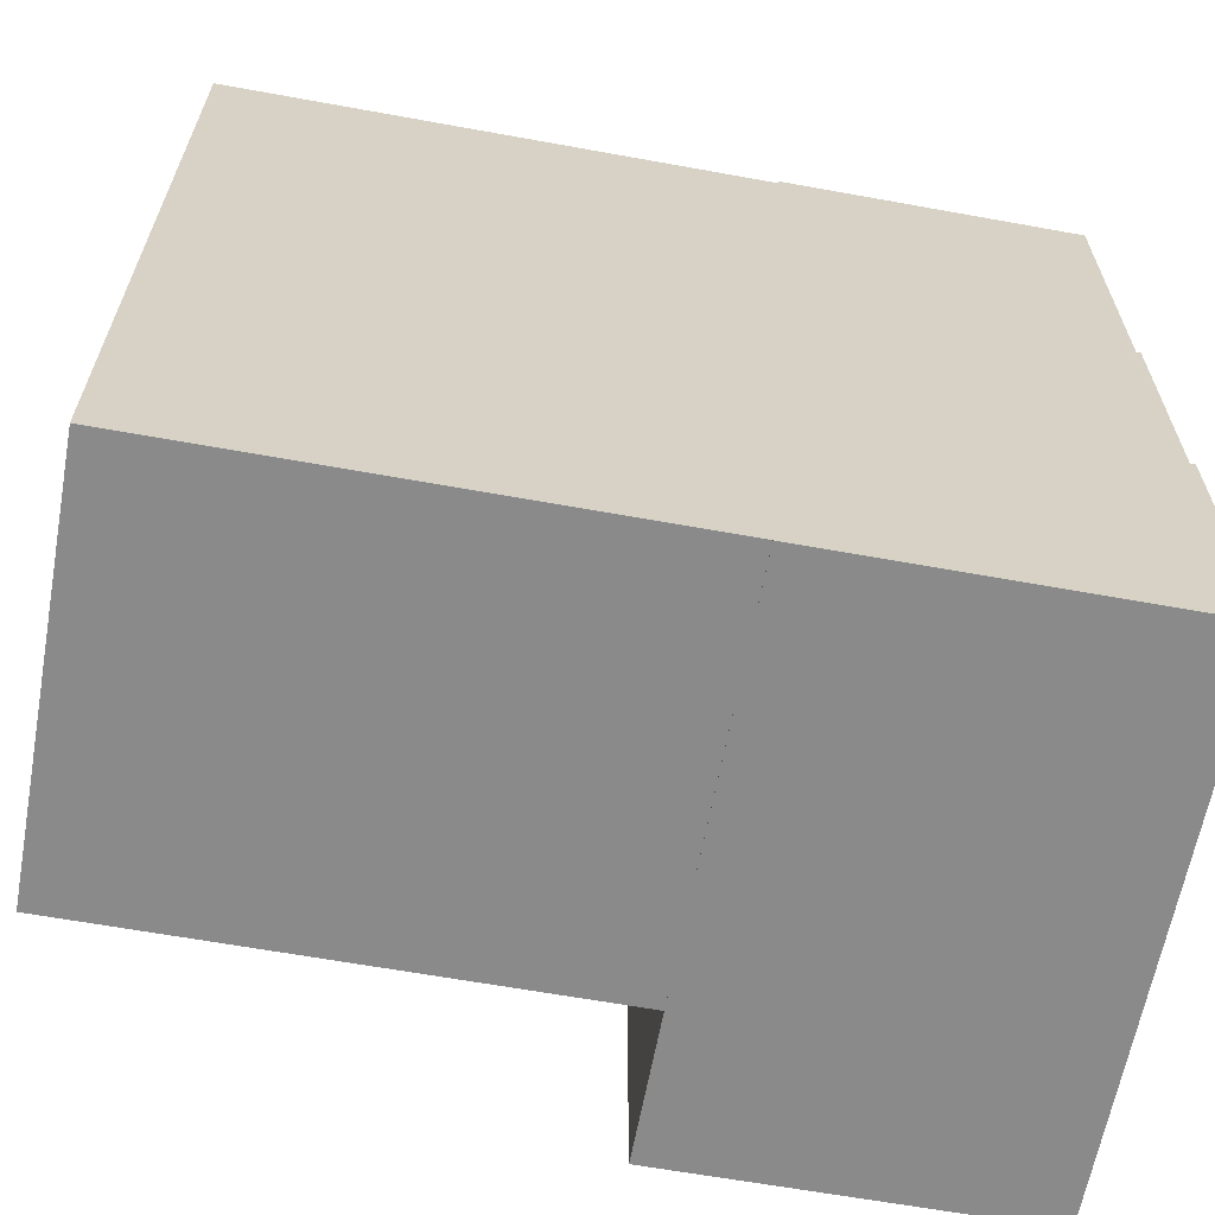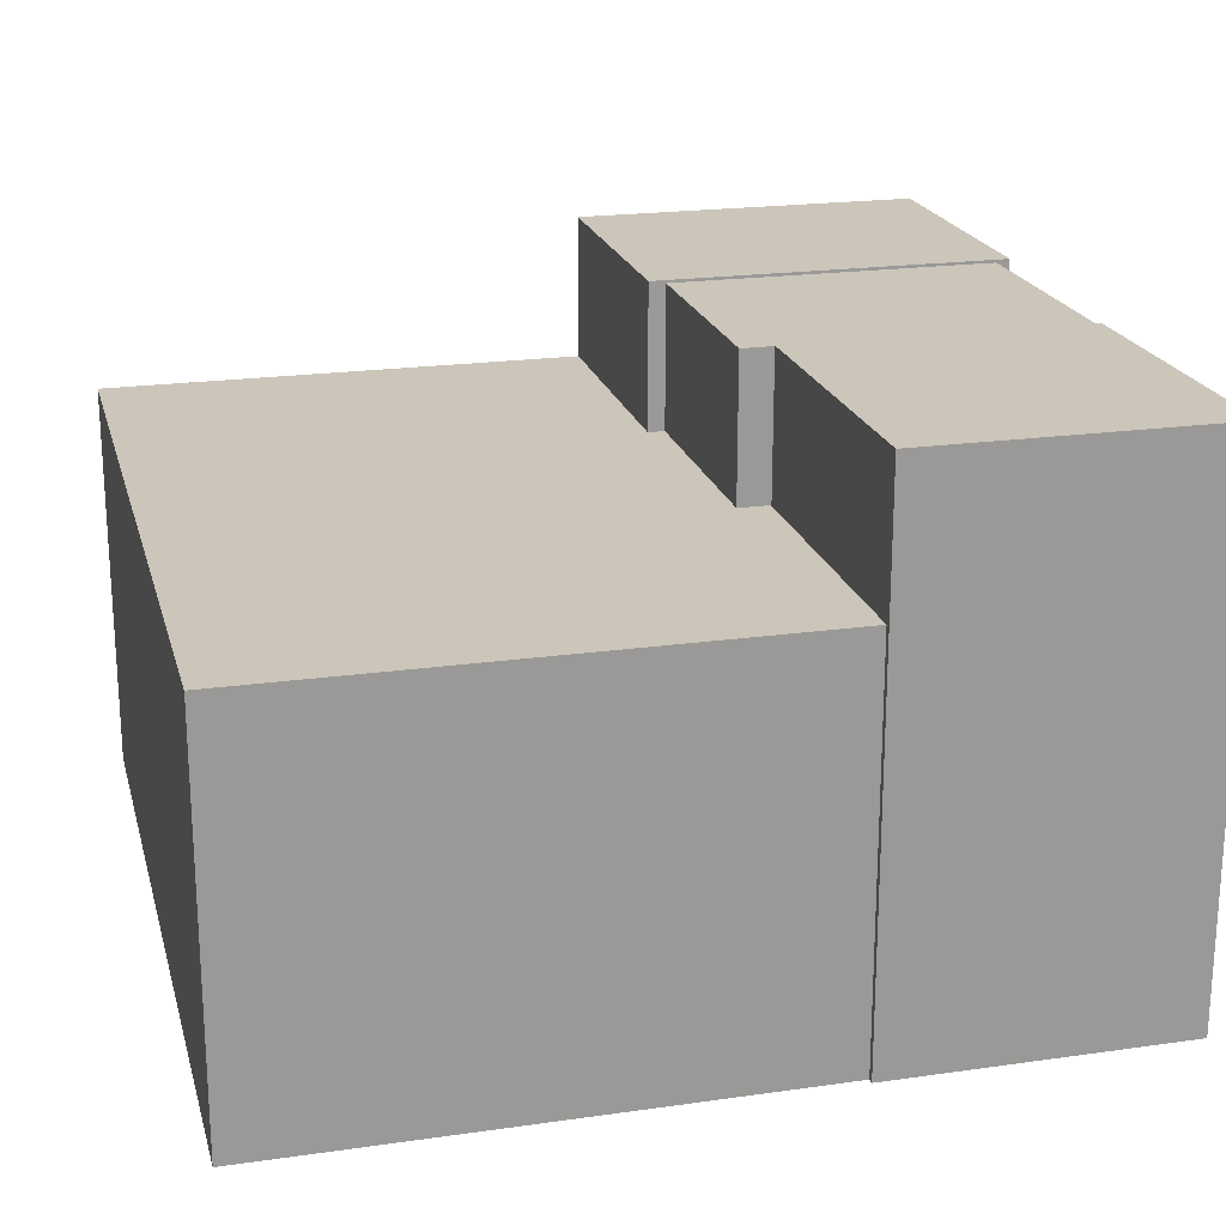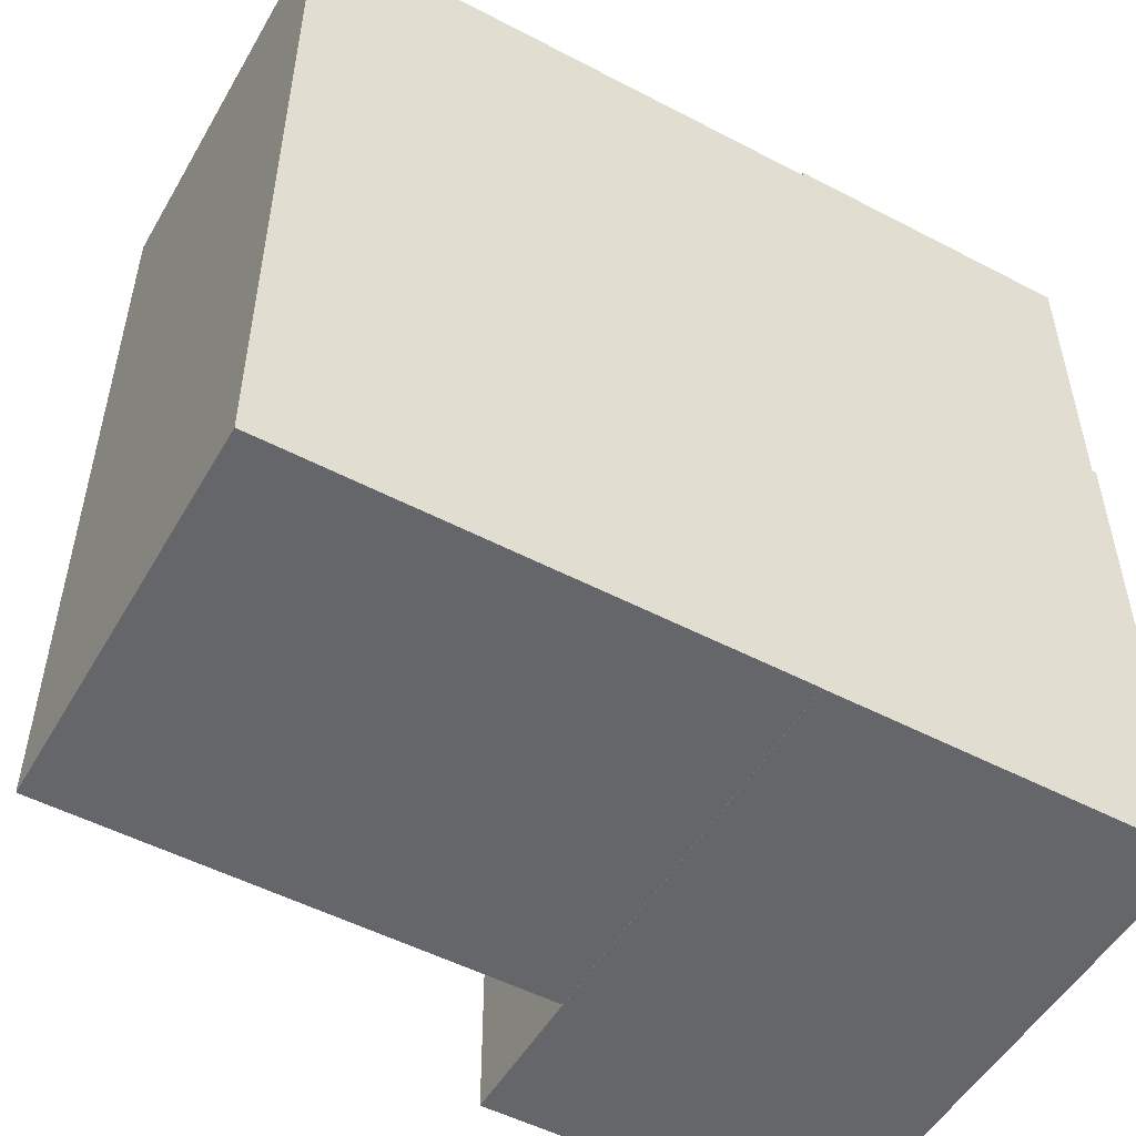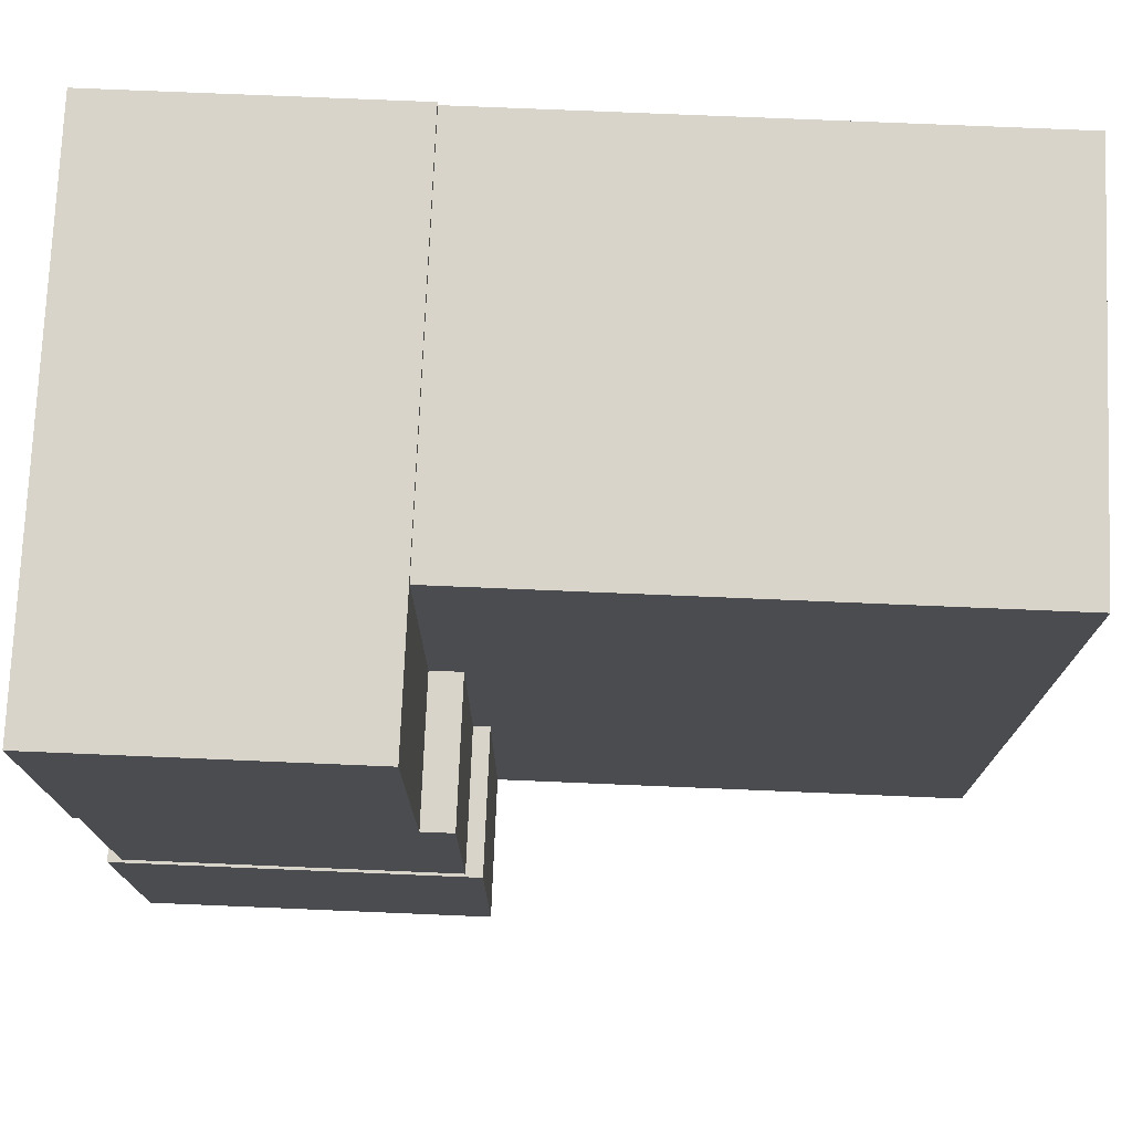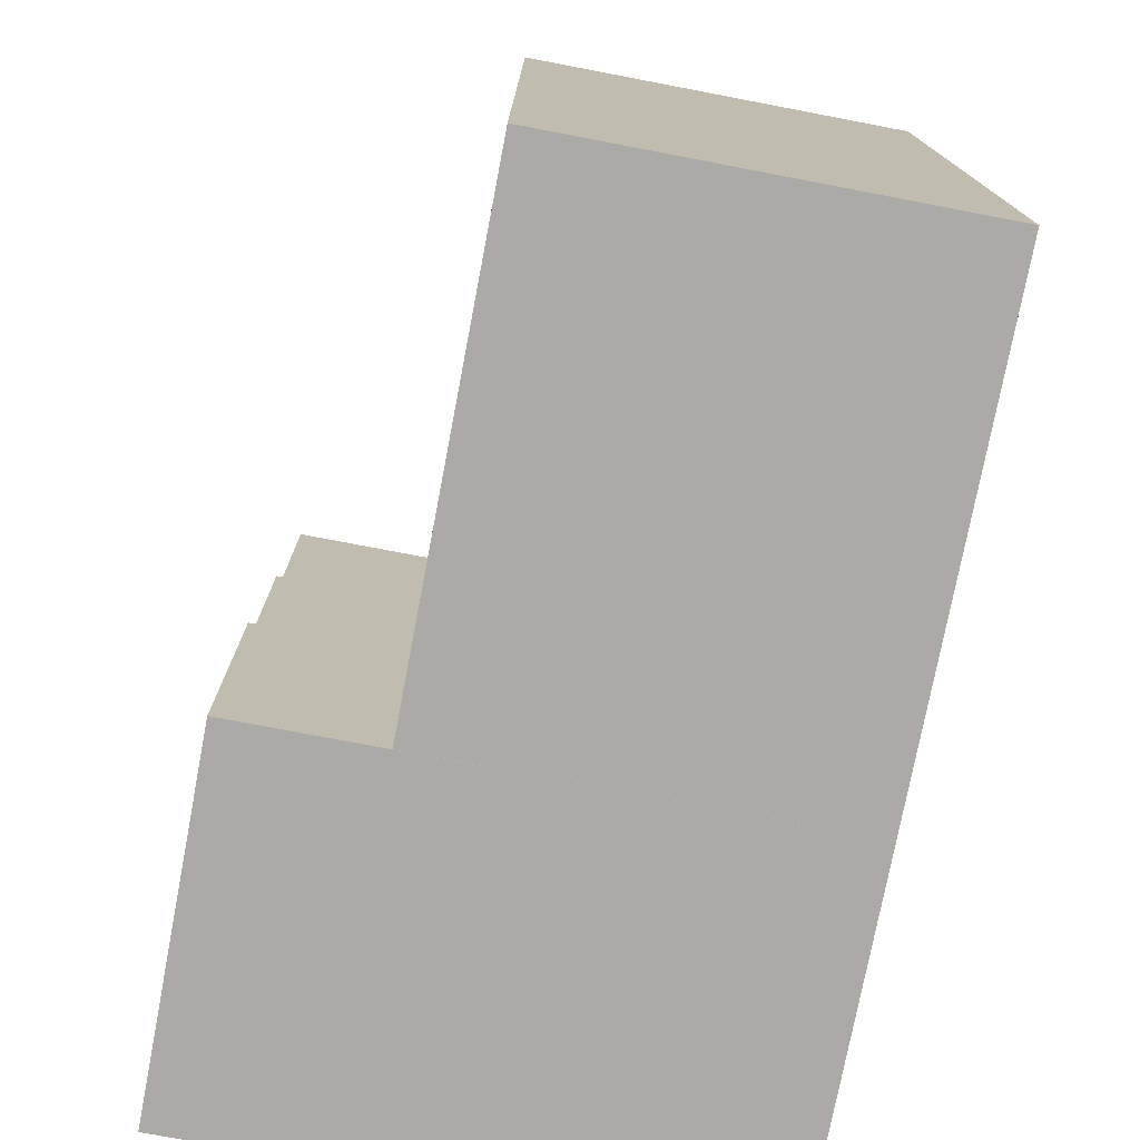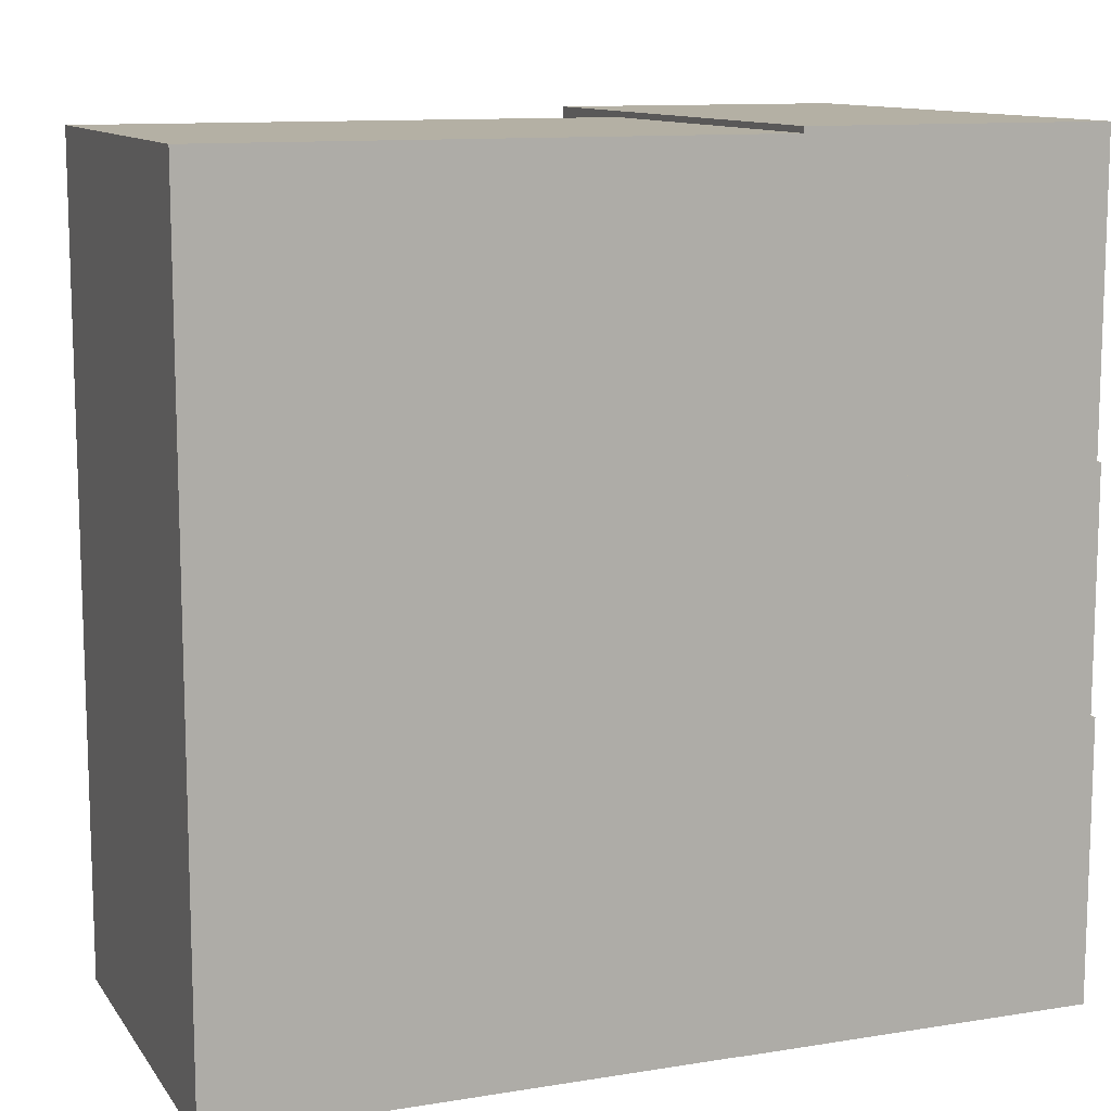
<metadata>
{"format":"obj","ext":"obj","renderer":"f3d","projection":"perspective","resolution":1024,"background":"white","views":[{"elev":-63.4,"azim":-10.4,"up":"+Z"},{"elev":20.8,"azim":-14.3,"up":"+Y"},{"elev":-51.8,"azim":-29.5,"up":"+Z"},{"elev":75.0,"azim":-177.6,"up":"+Z"},{"elev":-76.0,"azim":-100.8,"up":"+Z"},{"elev":11.4,"azim":-21.4,"up":"+Z"}]}
</metadata>
<code>
o Cube
v -0.5244 0 5.692
v -0.5244 3.065 5.692
v -0.5244 0 2.957
v -0.5244 3.065 2.957
v 3.223 0 5.692
v 3.223 3.065 5.692
v 3.223 0 2.957
v 3.223 3.065 2.957
f 2 3 1
f 4 7 3
f 8 5 7
f 6 1 5
f 7 1 3
f 4 6 8
f 2 4 3
f 4 8 7
f 8 6 5
f 6 2 1
f 7 5 1
f 4 2 6
o Cube.001
v -0.1267 0 9.027
v -0.1267 6.006 9.027
v -0.1267 0 5.69
v -0.1267 6.006 5.69
v 3.176 0 9.027
v 3.176 6.006 9.027
v 3.176 0 5.69
v 3.176 6.006 5.69
f 10 11 9
f 12 15 11
f 16 13 15
f 14 9 13
f 15 9 11
f 12 14 16
f 10 12 11
f 12 16 15
f 16 14 13
f 14 10 9
f 15 13 9
f 12 10 14
o Cube.002
v -0.4713 3.065 5.672
v -0.4713 5.996 5.672
v -0.4713 3.065 3.045
v -0.4713 5.996 3.045
v 3.129 3.065 5.672
v 3.129 5.996 5.672
v 3.129 3.065 3.045
v 3.129 5.996 3.045
f 18 19 17
f 20 23 19
f 24 21 23
f 22 17 21
f 23 17 19
f 20 22 24
f 18 20 19
f 20 24 23
f 24 22 21
f 22 18 17
f 23 21 17
f 20 18 22
o Cube.003
v -0.6564 -0 3.081
v -0.6564 6.029 3.081
v -0.6564 -0 0.02326
v -0.6564 6.029 0.02326
v 3.276 -0 3.081
v 3.276 6.029 3.081
v 3.276 -0 0.02326
v 3.276 6.029 0.02326
f 26 27 25
f 28 31 27
f 32 29 31
f 30 25 29
f 31 25 27
f 28 30 32
f 26 28 27
f 28 32 31
f 32 30 29
f 30 26 25
f 31 29 25
f 28 26 30
o Cube.004
v -6.07 1e-06 8.962
v -6.07 4.422 8.962
v -6.07 1e-06 0.02632
v -6.07 4.422 0.02632
v -0.1107 1e-06 8.962
v -0.1107 4.422 8.962
v -0.1107 1e-06 0.02632
v -0.1107 4.422 0.02632
f 34 35 33
f 36 39 35
f 40 37 39
f 38 33 37
f 39 33 35
f 36 38 40
f 34 36 35
f 36 40 39
f 40 38 37
f 38 34 33
f 39 37 33
f 36 34 38

</code>
